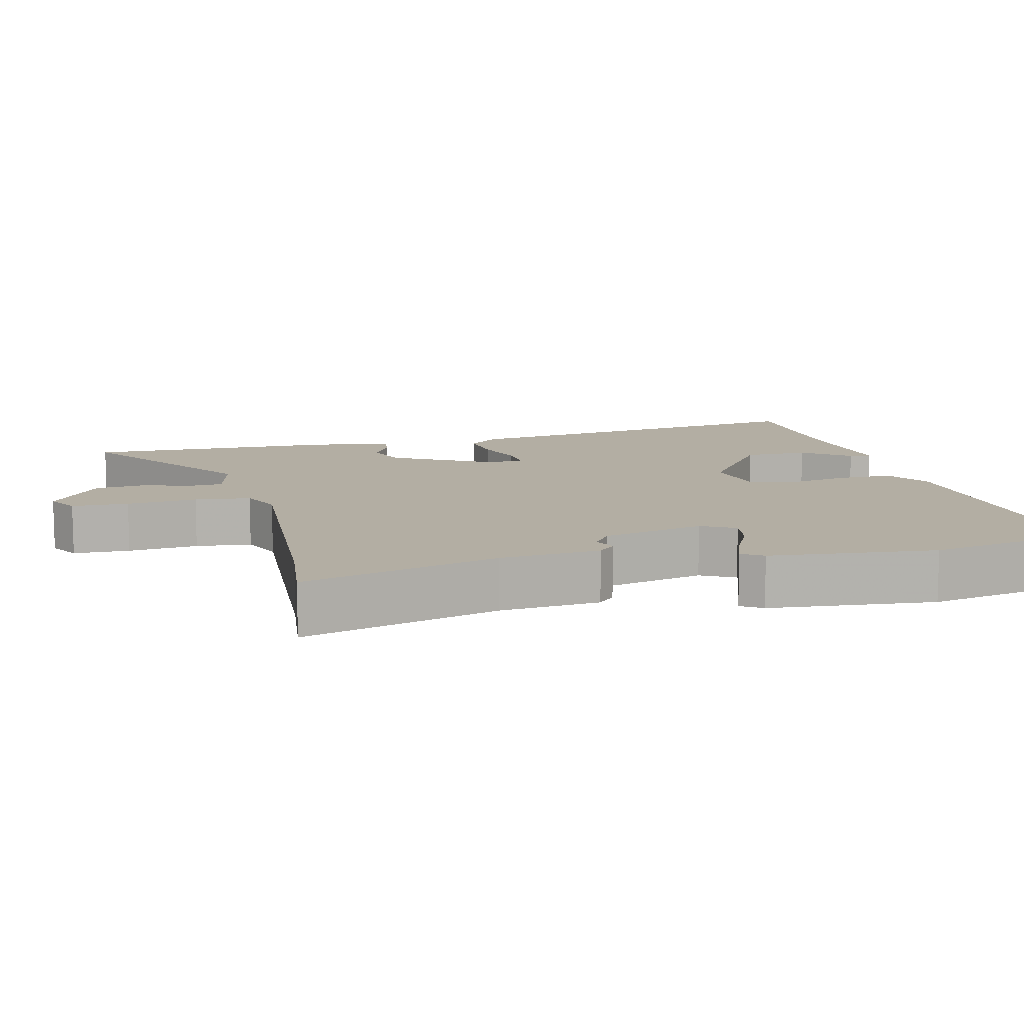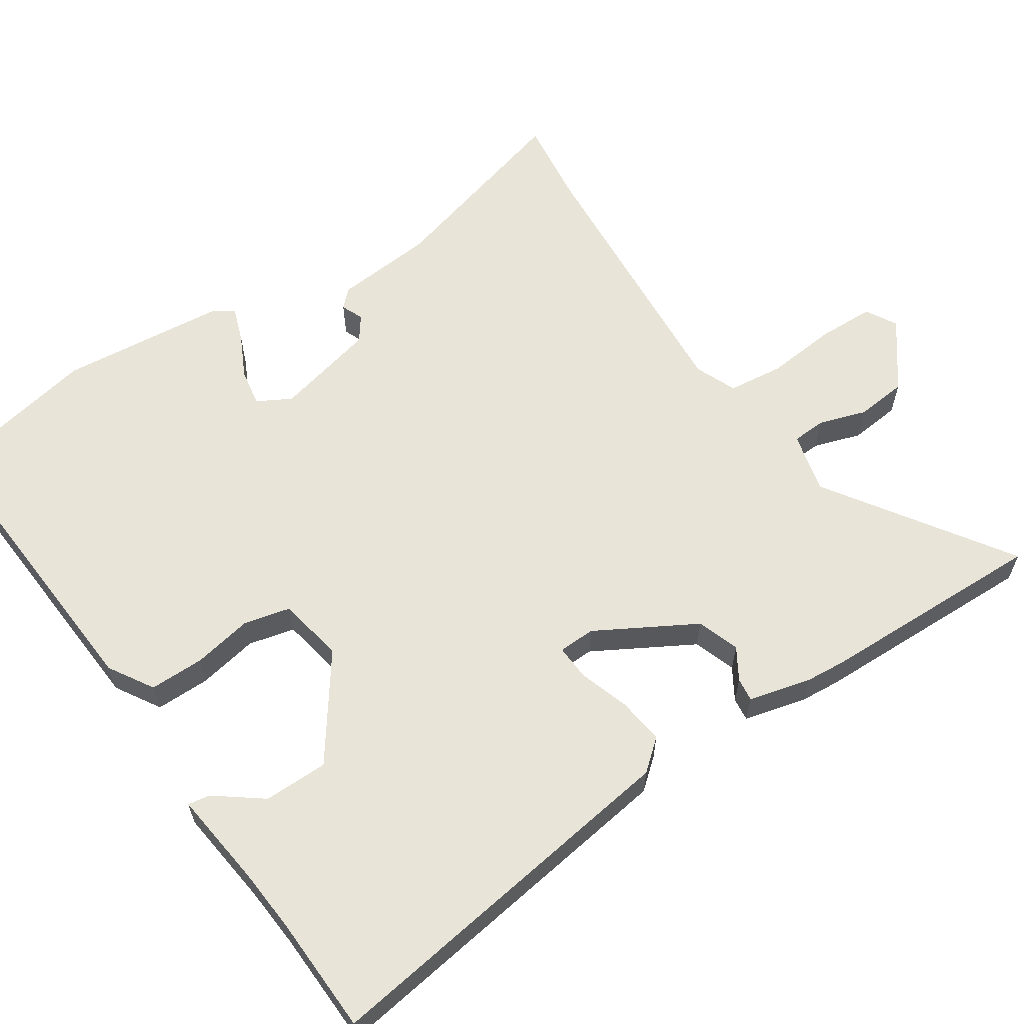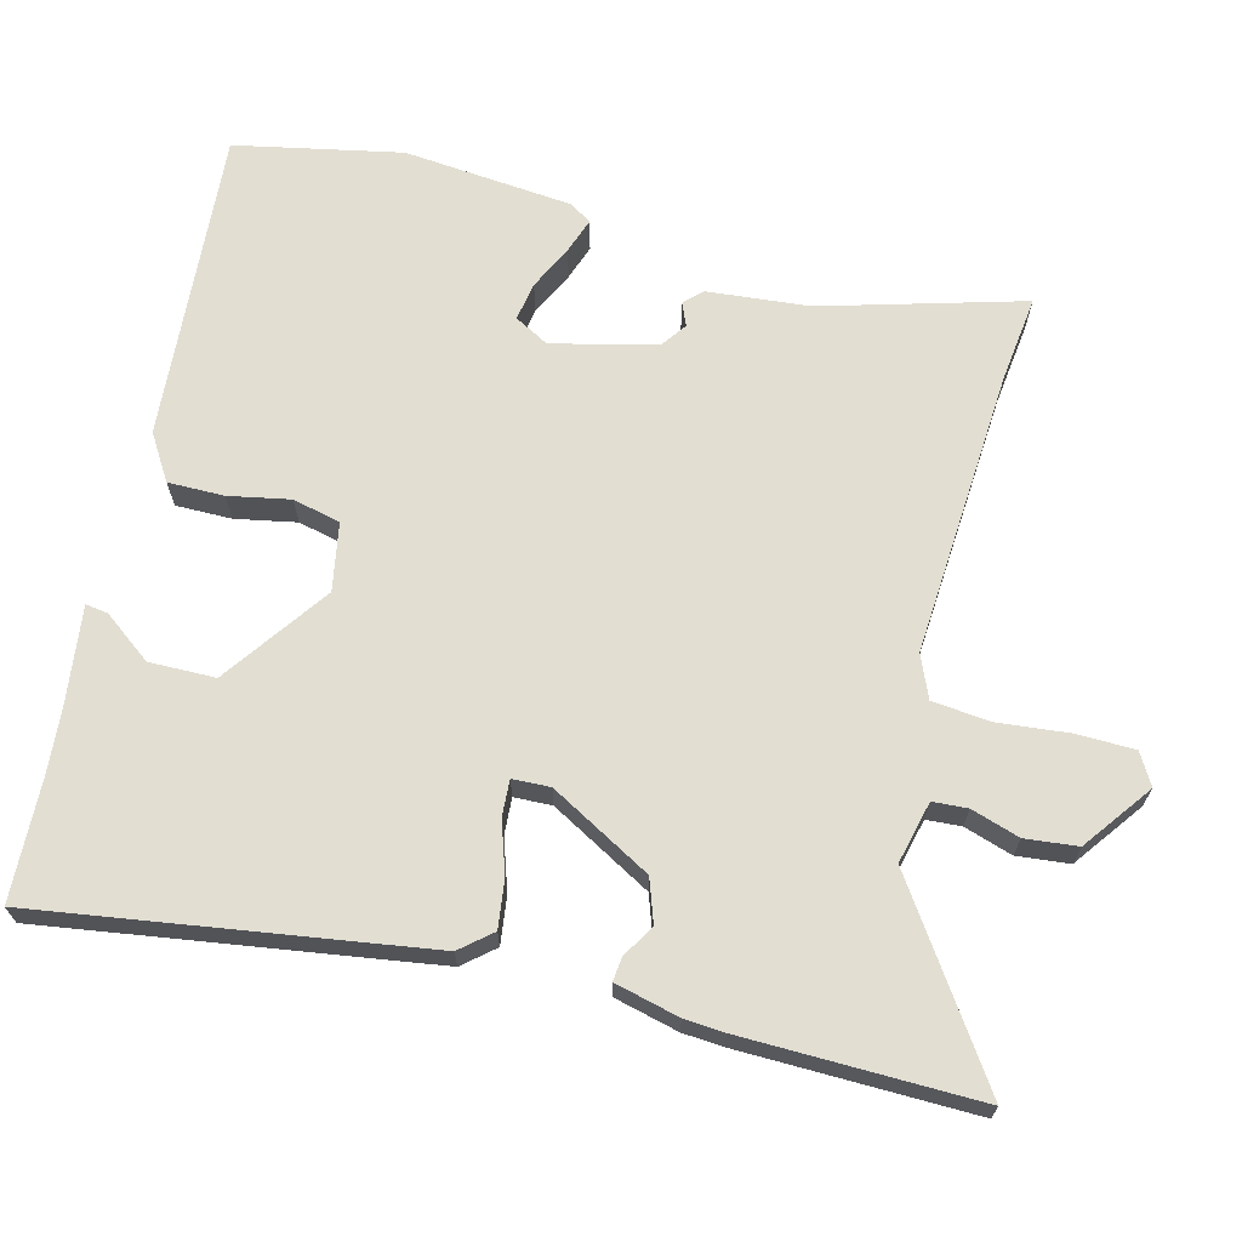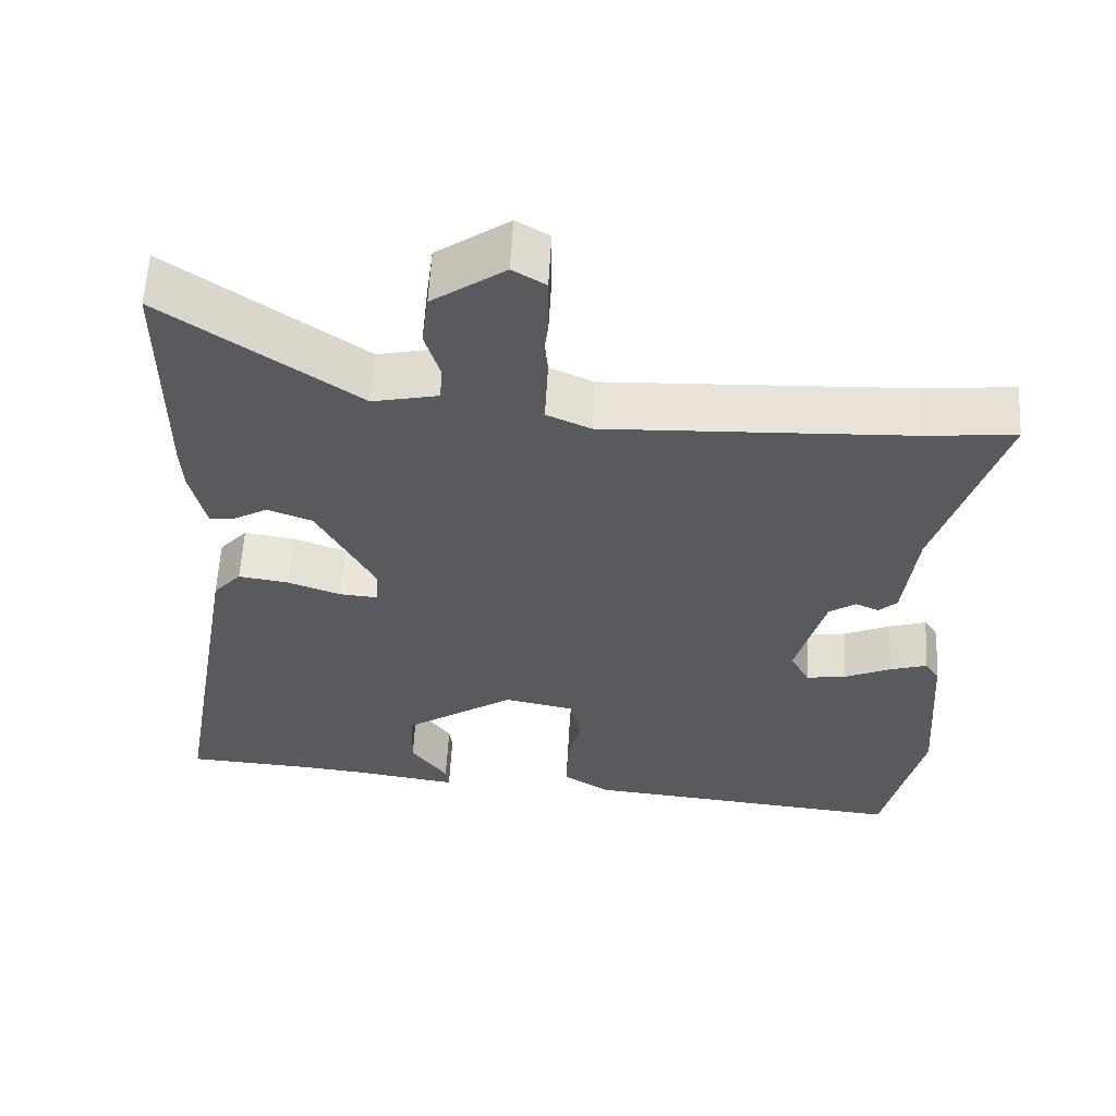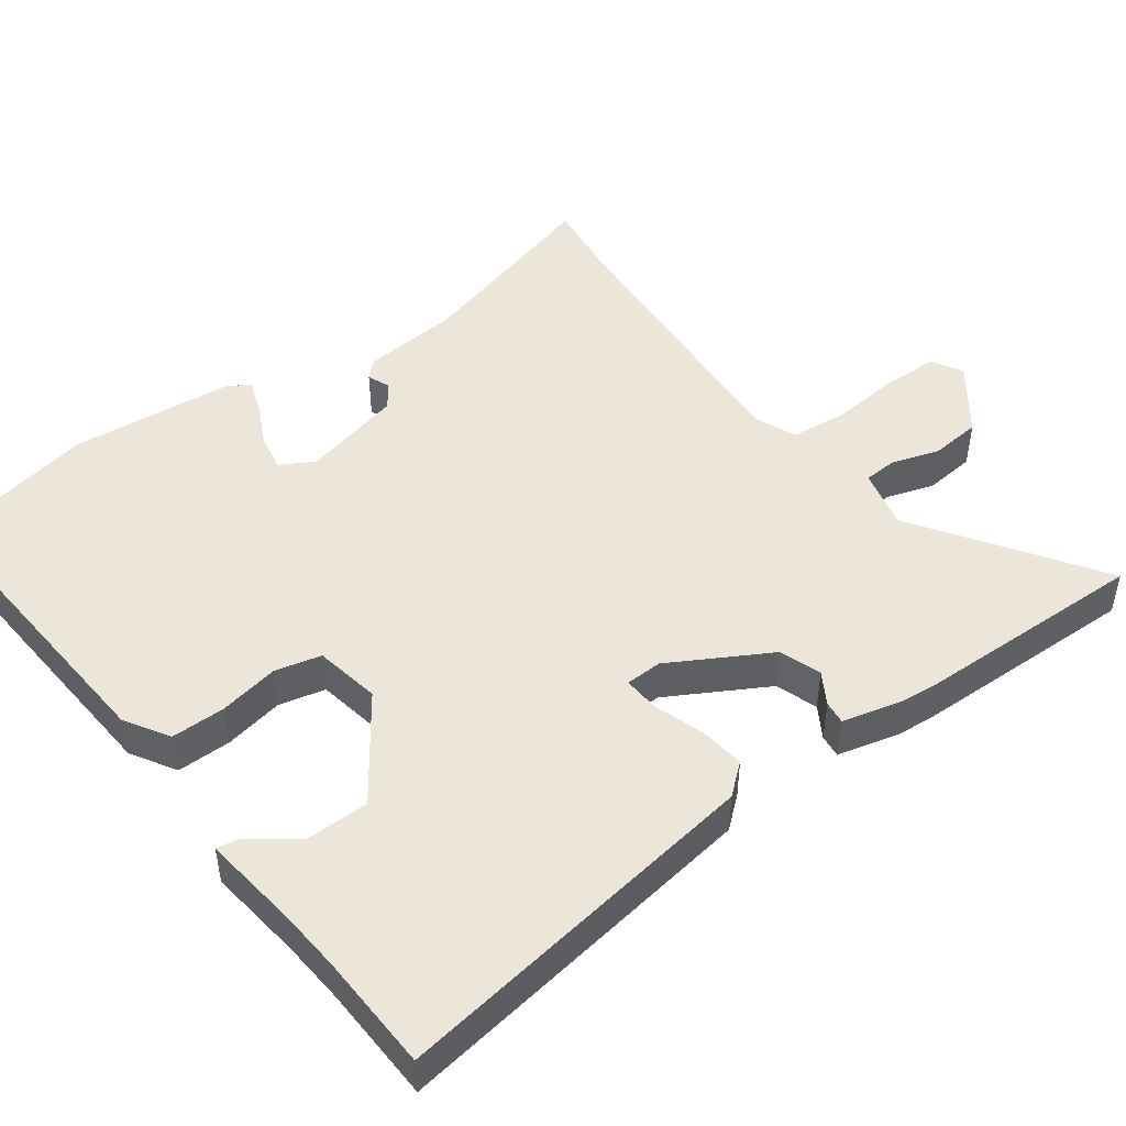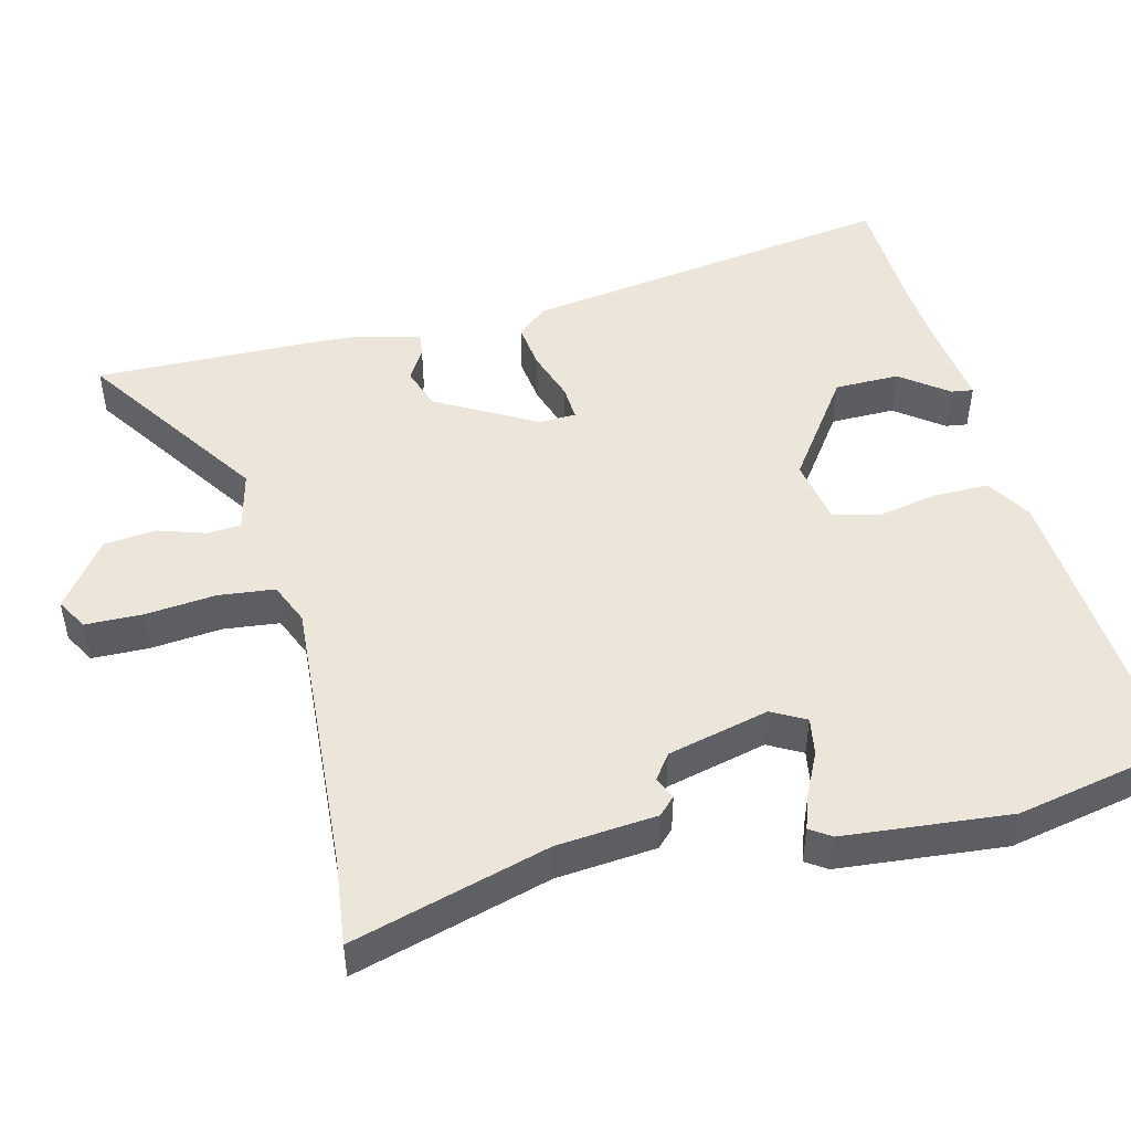
<metadata>
{"format":"obj","ext":"obj","renderer":"f3d","projection":"perspective","resolution":1024,"background":"white","views":[{"elev":11.0,"azim":77.3,"up":"+Y"},{"elev":61.3,"azim":-122.2,"up":"+Y"},{"elev":67.8,"azim":-74.5,"up":"+Y"},{"elev":59.0,"azim":3.2,"up":"+Z"},{"elev":47.6,"azim":-125.1,"up":"+Y"},{"elev":48.4,"azim":77.2,"up":"+Y"}]}
</metadata>
<code>
v 0.419 0.07 0.492
v 0.539 0.07 0.504
v 0.455 0.07 0.23
v 0.439 0.07 0.09
v 0.415 0.07 0.067
v 0.384 0.07 0.081
v 0.349 0.07 0.057
v 0.311 0.07 -0.085
v 0.336 0.07 -0.133
v 0.389 0.07 -0.125
v 0.45 0.07 -0.097
v 0.499 0.07 -0.081
v 0.518 0.07 -0.111
v 0.535 0.07 -0.345
v 0.484 0.07 -0.572
v 0.056 0.07 -0.532
v -0.006 0.07 -0.492
v -0.004 0.07 -0.415
v 0.014 0.07 -0.331
v 0 0.07 -0.265
v -0.093 0.07 -0.246
v -0.239 0.07 -0.345
v -0.242 0.07 -0.436
v -0.194 0.07 -0.503
v -0.19 0.07 -0.534
v -0.326 0.07 -0.514
v -0.415 0.07 -0.505
v -0.581 0.07 -0.495
v -0.491 0.07 0.033
v -0.454 0.07 0.075
v -0.388 0.07 0.065
v -0.318 0.07 0.04
v -0.268 0.07 0.036
v -0.265 0.07 0.088
v -0.34 0.07 0.229
v -0.399 0.07 0.251
v -0.444 0.07 0.225
v -0.477 0.07 0.222
v -0.497 0.07 0.311
v -0.5 0.07 0.366
v -0.499 0.07 0.689
v -0.247 0.07 0.511
v -0.161 0.07 0.53
v -0.157 0.07 0.578
v -0.177 0.07 0.645
v -0.168 0.07 0.717
v -0.073 0.07 0.784
v -0.03 0.07 0.758
v -0.03 0.07 0.678
v -0.042 0.07 0.579
v -0.035 0.07 0.5
v 0.023 0.07 0.474
v 0.419 0 0.492
v 0.539 0 0.504
v 0.455 0 0.23
v 0.439 0 0.09
v 0.415 0 0.067
v 0.384 0 0.081
v 0.349 0 0.057
v 0.311 0 -0.085
v 0.336 0 -0.133
v 0.389 0 -0.125
v 0.45 0 -0.097
v 0.499 0 -0.081
v 0.518 0 -0.111
v 0.535 0 -0.345
v 0.484 0 -0.572
v 0.056 0 -0.532
v -0.006 0 -0.492
v -0.004 0 -0.415
v 0.014 0 -0.331
v 0 0 -0.265
v -0.093 0 -0.246
v -0.239 0 -0.345
v -0.242 0 -0.436
v -0.194 0 -0.503
v -0.19 0 -0.534
v -0.326 0 -0.514
v -0.415 0 -0.505
v -0.581 0 -0.495
v -0.491 0 0.033
v -0.454 0 0.075
v -0.388 0 0.065
v -0.318 0 0.04
v -0.268 0 0.036
v -0.265 0 0.088
v -0.34 0 0.229
v -0.399 0 0.251
v -0.444 0 0.225
v -0.477 0 0.222
v -0.497 0 0.311
v -0.5 0 0.366
v -0.499 0 0.689
v -0.247 0 0.511
v -0.161 0 0.53
v -0.157 0 0.578
v -0.177 0 0.645
v -0.168 0 0.717
v -0.073 0 0.784
v -0.03 0 0.758
v -0.03 0 0.678
v -0.042 0 0.579
v -0.035 0 0.5
v 0.023 0 0.474
f 47 48 49 50
f 47 50 51
f 44 45 46 47
f 43 44 47 51
f 42 43 51 52
f 40 41 42
f 39 40 42 52
f 36 37 38 39
f 35 36 39 52
f 29 30 31 32
f 27 28 29 32
f 26 27 32 33
f 23 24 25 26
f 22 23 26 33
f 21 22 33 34
f 16 17 18 19
f 14 15 16 19
f 14 19 20
f 10 11 12 13
f 9 10 13 14
f 3 4 5 6
f 1 2 3 6
f 1 6 7
f 34 35 52 1
f 9 14 20 21
f 8 9 21 34
f 1 7 8 34
f 102 101 100 99
f 103 102 99
f 99 98 97 96
f 103 99 96 95
f 104 103 95 94
f 94 93 92
f 104 94 92 91
f 91 90 89 88
f 104 91 88 87
f 84 83 82 81
f 84 81 80 79
f 85 84 79 78
f 78 77 76 75
f 85 78 75 74
f 86 85 74 73
f 71 70 69 68
f 71 68 67 66
f 72 71 66
f 65 64 63 62
f 66 65 62 61
f 58 57 56 55
f 58 55 54 53
f 59 58 53
f 53 104 87 86
f 73 72 66 61
f 86 73 61 60
f 86 60 59 53
f 1 53 54 2
f 2 54 55 3
f 3 55 56 4
f 4 56 57 5
f 5 57 58 6
f 6 58 59 7
f 7 59 60 8
f 8 60 61 9
f 9 61 62 10
f 10 62 63 11
f 11 63 64 12
f 12 64 65 13
f 13 65 66 14
f 14 66 67 15
f 15 67 68 16
f 16 68 69 17
f 17 69 70 18
f 18 70 71 19
f 19 71 72 20
f 20 72 73 21
f 21 73 74 22
f 22 74 75 23
f 23 75 76 24
f 24 76 77 25
f 25 77 78 26
f 26 78 79 27
f 27 79 80 28
f 28 80 81 29
f 29 81 82 30
f 30 82 83 31
f 31 83 84 32
f 32 84 85 33
f 33 85 86 34
f 34 86 87 35
f 35 87 88 36
f 36 88 89 37
f 37 89 90 38
f 38 90 91 39
f 39 91 92 40
f 40 92 93 41
f 41 93 94 42
f 42 94 95 43
f 43 95 96 44
f 44 96 97 45
f 45 97 98 46
f 46 98 99 47
f 47 99 100 48
f 48 100 101 49
f 49 101 102 50
f 50 102 103 51
f 51 103 104 52
f 52 104 53 1

</code>
